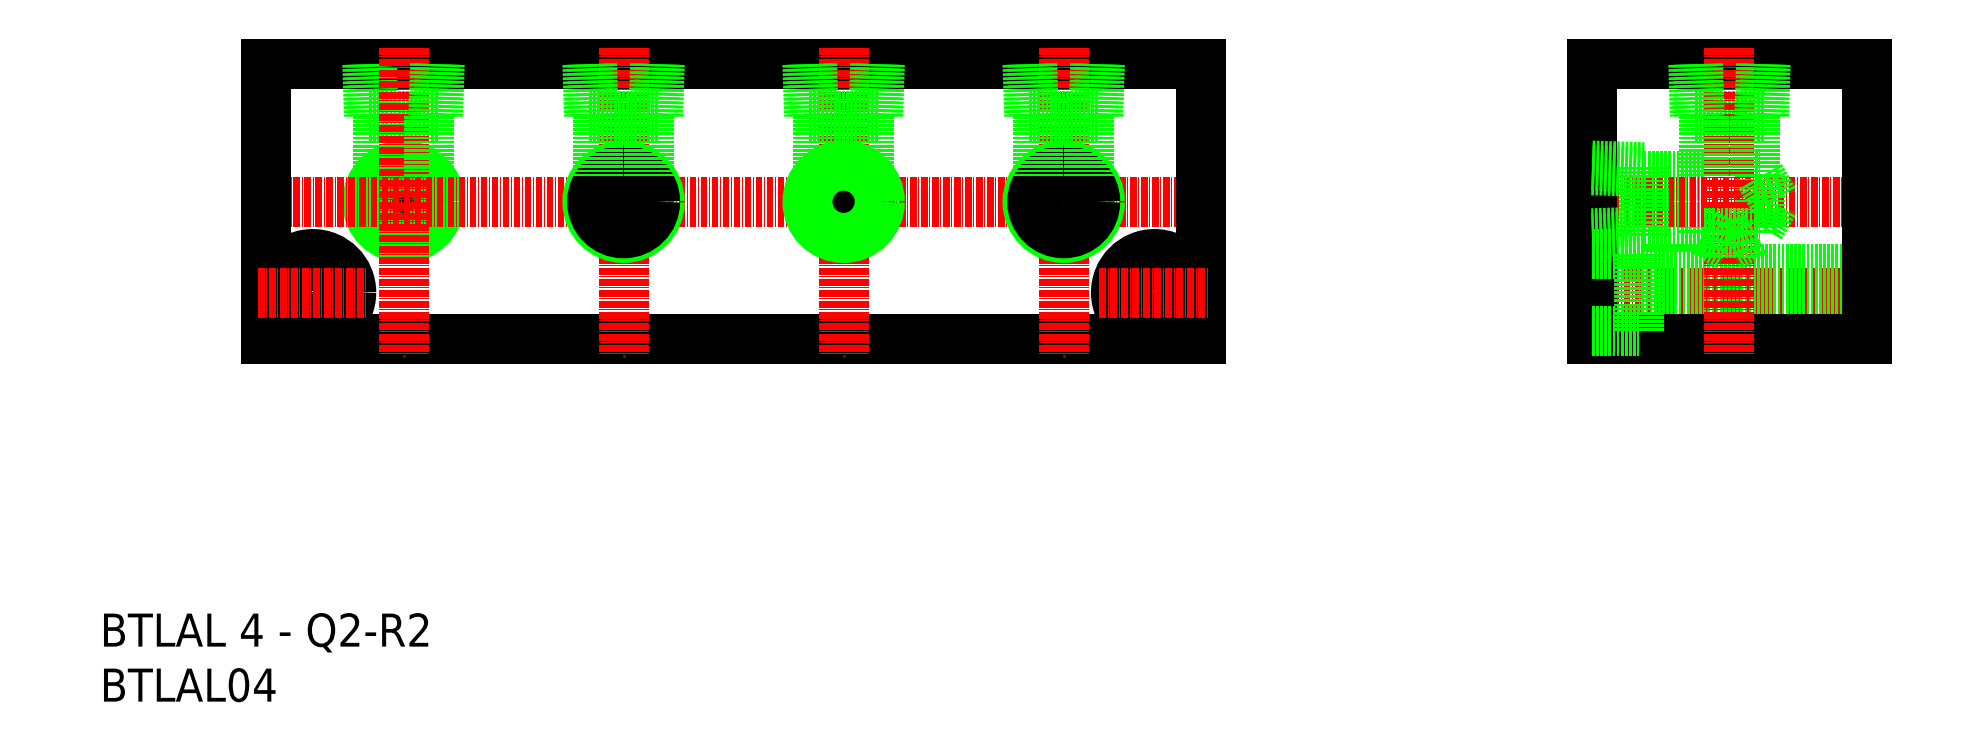
<metadata>
{"format":"dxf","ext":"dxf","renderer":"ezdxf+matplotlib","layout":"modelspace","background":"white","min_lineweight":24,"dpi":150}
</metadata>
<code>
0
SECTION
2
ENTITIES
0
TEXT
8
0
10
1883
20
454.4
30
0
40
6
1
BTLAL 4 - Q2-R2
0
TEXT
8
0
10
1883
20
444.4
30
0
40
6
1
BTLAL04
0
LINE
8
0
10
2173
20
550.8
30
0
11
2185
21
550.8
31
0
0
LINE
8
0
10
2164
20
539.8
30
0
11
2175
21
539.8
31
0
0
LINE
8
0
10
2164
20
530.6
30
0
11
2175
21
530.6
31
0
0
LINE
8
CENTER
10
2207
20
518.7
30
0
11
2151
21
518.7
31
0
0
LINE
8
0
10
2204
20
523
30
0
11
2163
21
523
31
0
0
LINE
8
CENTER
10
2207
20
535.2
30
0
11
2151
21
535.2
31
0
0
LINE
8
0
10
2154
20
560.2
30
0
11
2204
21
560.2
31
0
0
LINE
8
0
10
2204
20
514.5
30
0
11
2163
21
514.5
31
0
0
LINE
8
0
10
2204
20
510.2
30
0
11
2154
21
510.2
31
0
0
LINE
8
0
10
1913
20
560.2
30
0
11
2083
21
560.2
31
0
0
LINE
8
0
10
1932
20
550.8
30
0
11
1944
21
550.8
31
0
0
CIRCLE
8
0
10
1938
20
535.2
30
0
40
5.723
0
CIRCLE
8
0
10
1938
20
535.2
30
0
40
4.6
0
CIRCLE
8
0
10
1938
20
535.2
30
0
40
6.579
0
LINE
8
CENTER
10
1910
20
535.2
30
0
11
2086
21
535.2
31
0
0
LINE
8
0
10
2083
20
510.2
30
0
11
1913
21
510.2
31
0
0
LINE
8
0
10
1913
20
560.2
30
0
11
1913
21
510.2
31
0
0
LINE
8
CENTER
10
1922
20
528.7
30
0
11
1922
21
508.7
31
0
0
CIRCLE
8
0
10
1922
20
518.7
30
0
40
7
0
CIRCLE
8
0
10
1922
20
518.7
30
0
40
4.25
0
LINE
8
CENTER
10
1912
20
518.7
30
0
11
1932
21
518.7
31
0
0
LINE
8
0
10
1932
20
560.2
30
0
11
1932
21
550.8
31
0
0
LINE
8
0
10
1932
20
560.3
30
0
11
1933
21
550.8
31
0
0
LINE
8
0
10
1934
20
539.8
30
0
11
1934
21
550.8
31
0
0
LINE
8
0
10
2164
20
541.5
30
0
11
2164
21
529
31
0
0
LINE
8
0
10
2083
20
560.2
30
0
11
2083
21
510.2
31
0
0
LINE
8
CENTER
10
1938
20
563.2
30
0
11
1938
21
507.2
31
0
0
LINE
8
0
10
2154
20
560.2
30
0
11
2154
21
510.2
31
0
0
LINE
8
CENTER
10
2075
20
528.7
30
0
11
2075
21
508.7
31
0
0
CIRCLE
8
0
10
2075
20
518.7
30
0
40
7
0
CIRCLE
8
0
10
2075
20
518.7
30
0
40
4.25
0
LINE
8
CENTER
10
2065
20
518.7
30
0
11
2085
21
518.7
31
0
0
LINE
8
0
10
2163
20
525.7
30
0
11
2163
21
511.7
31
0
0
LINE
8
0
10
2154
20
511.7
30
0
11
2163
21
511.7
31
0
0
LINE
8
0
10
2164
20
529.8
30
0
11
2154
21
529.5
31
0
0
LINE
8
0
10
2154
20
525.7
30
0
11
2163
21
525.7
31
0
0
LINE
8
0
10
2164
20
529
30
0
11
2154
21
528.7
31
0
0
LINE
8
0
10
1944
20
550.8
30
0
11
1945
21
560.2
31
0
0
LINE
8
0
10
1944
20
550.8
30
0
11
1944
21
560.3
31
0
0
LINE
8
0
10
1943
20
539.8
30
0
11
1943
21
550.8
31
0
0
LINE
8
0
10
2173
20
560.2
30
0
11
2173
21
550.8
31
0
0
LINE
8
0
10
2154
20
541.8
30
0
11
2164
21
541.5
31
0
0
LINE
8
0
10
2154
20
541
30
0
11
2164
21
540.7
31
0
0
LINE
8
0
10
2185
20
530.6
30
0
11
2185
21
539.8
31
0
0
LINE
8
0
10
2185
20
530.6
30
0
11
2187
21
535.2
31
0
0
LINE
8
CENTER
10
2179
20
563.2
30
0
11
2179
21
507.2
31
0
0
LINE
8
0
10
2204
20
560.2
30
0
11
2204
21
510.2
31
0
0
LINE
8
0
10
2185
20
550.8
30
0
11
2186
21
560.2
31
0
0
LINE
8
0
10
2185
20
550.8
30
0
11
2185
21
560.3
31
0
0
LINE
8
0
10
2173
20
560.3
30
0
11
2174
21
550.8
31
0
0
LINE
8
0
10
2175
20
529.6
30
0
11
2175
21
530.6
31
0
0
LINE
8
0
10
2184
20
529.6
30
0
11
2184
21
530.6
31
0
0
LINE
8
0
10
2185
20
539.8
30
0
11
2187
21
535.2
31
0
0
LINE
8
0
10
2175
20
529.6
30
0
11
2184
21
529.6
31
0
0
LINE
8
0
10
2175
20
529.6
30
0
11
2179
21
527
31
0
0
LINE
8
0
10
2184
20
529.6
30
0
11
2179
21
527
31
0
0
LINE
8
0
10
2184
20
539.8
30
0
11
2185
21
539.8
31
0
0
LINE
8
0
10
2175
20
539.8
30
0
11
2175
21
550.8
31
0
0
LINE
8
0
10
2184
20
530.6
30
0
11
2185
21
530.6
31
0
0
LINE
8
0
10
2184
20
539.8
30
0
11
2184
21
550.8
31
0
0
LINE
8
CENTER
10
2058
20
563.2
30
0
11
2058
21
507.2
31
0
0
LINE
8
0
10
2064
20
550.8
30
0
11
2064
21
560.3
31
0
0
LINE
8
0
10
2064
20
550.8
30
0
11
2065
21
560.2
31
0
0
LINE
8
0
10
2052
20
560.3
30
0
11
2053
21
550.8
31
0
0
LINE
8
0
10
2052
20
560.2
30
0
11
2052
21
550.8
31
0
0
LINE
8
0
10
2052
20
550.8
30
0
11
2064
21
550.8
31
0
0
CIRCLE
8
0
10
2058
20
535.2
30
0
40
6.579
0
CIRCLE
8
0
10
2058
20
535.2
30
0
40
4.6
0
CIRCLE
8
0
10
2058
20
535.2
30
0
40
5.723
0
LINE
8
0
10
2054
20
539.8
30
0
11
2054
21
550.8
31
0
0
LINE
8
0
10
2063
20
539.8
30
0
11
2063
21
550.8
31
0
0
LINE
8
CENTER
10
1978
20
563.2
30
0
11
1978
21
507.2
31
0
0
CIRCLE
8
0
10
1978
20
535.2
30
0
40
6.579
0
CIRCLE
8
0
10
1978
20
535.2
30
0
40
4.6
0
CIRCLE
8
0
10
1978
20
535.2
30
0
40
5.723
0
LINE
8
0
10
1984
20
550.8
30
0
11
1984
21
560.3
31
0
0
LINE
8
0
10
1984
20
550.8
30
0
11
1985
21
560.2
31
0
0
LINE
8
0
10
1972
20
560.3
30
0
11
1973
21
550.8
31
0
0
LINE
8
0
10
1972
20
560.2
30
0
11
1972
21
550.8
31
0
0
LINE
8
0
10
1972
20
550.8
30
0
11
1984
21
550.8
31
0
0
LINE
8
0
10
1974
20
539.8
30
0
11
1974
21
550.8
31
0
0
LINE
8
0
10
1983
20
539.8
30
0
11
1983
21
550.8
31
0
0
LINE
8
CENTER
10
2018
20
563.2
30
0
11
2018
21
507.2
31
0
0
LINE
8
0
10
2012
20
550.8
30
0
11
2024
21
550.8
31
0
0
CIRCLE
8
0
10
2018
20
535.2
30
0
40
5.723
0
CIRCLE
8
0
10
2018
20
535.2
30
0
40
4.6
0
CIRCLE
8
0
10
2018
20
535.2
30
0
40
6.579
0
LINE
8
0
10
2012
20
560.2
30
0
11
2012
21
550.8
31
0
0
LINE
8
0
10
2012
20
560.3
30
0
11
2013
21
550.8
31
0
0
LINE
8
0
10
2014
20
539.8
30
0
11
2014
21
550.8
31
0
0
LINE
8
0
10
2024
20
550.8
30
0
11
2025
21
560.2
31
0
0
LINE
8
0
10
2024
20
550.8
30
0
11
2024
21
560.3
31
0
0
LINE
8
0
10
2023
20
539.8
30
0
11
2023
21
550.8
31
0
0
ENDSEC
0
EOF

</code>
